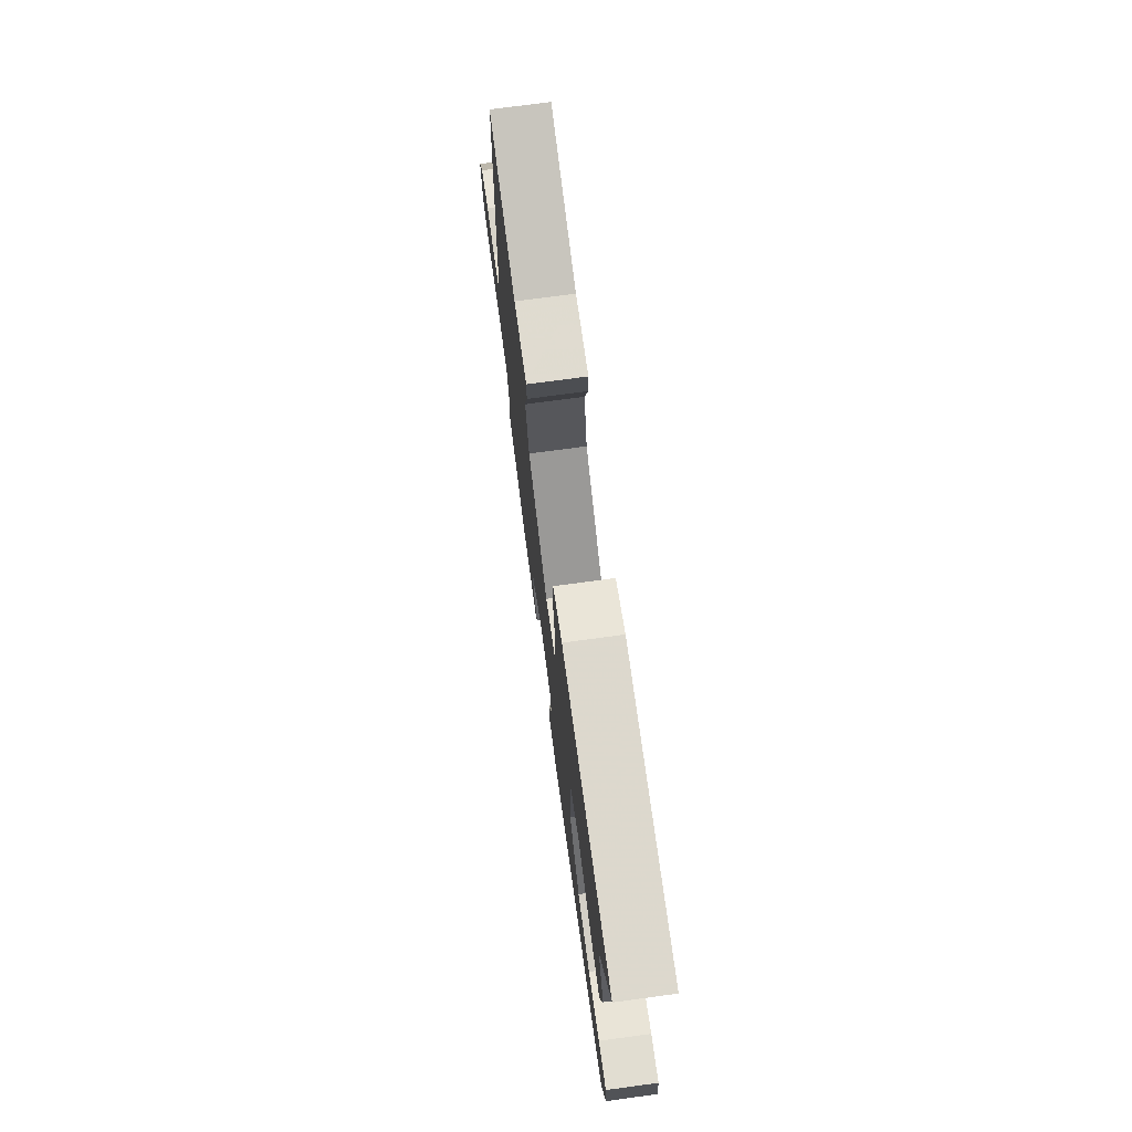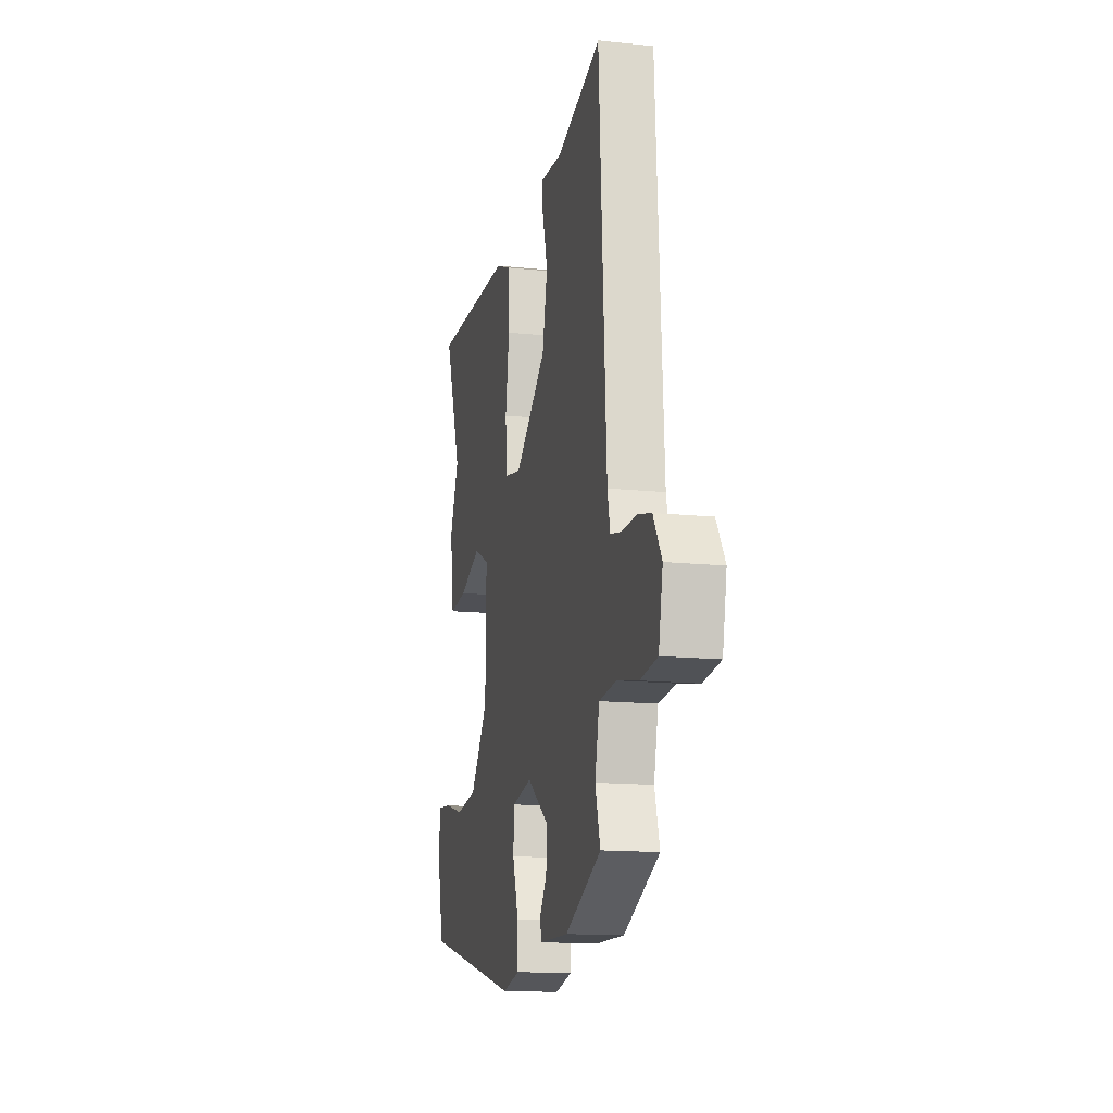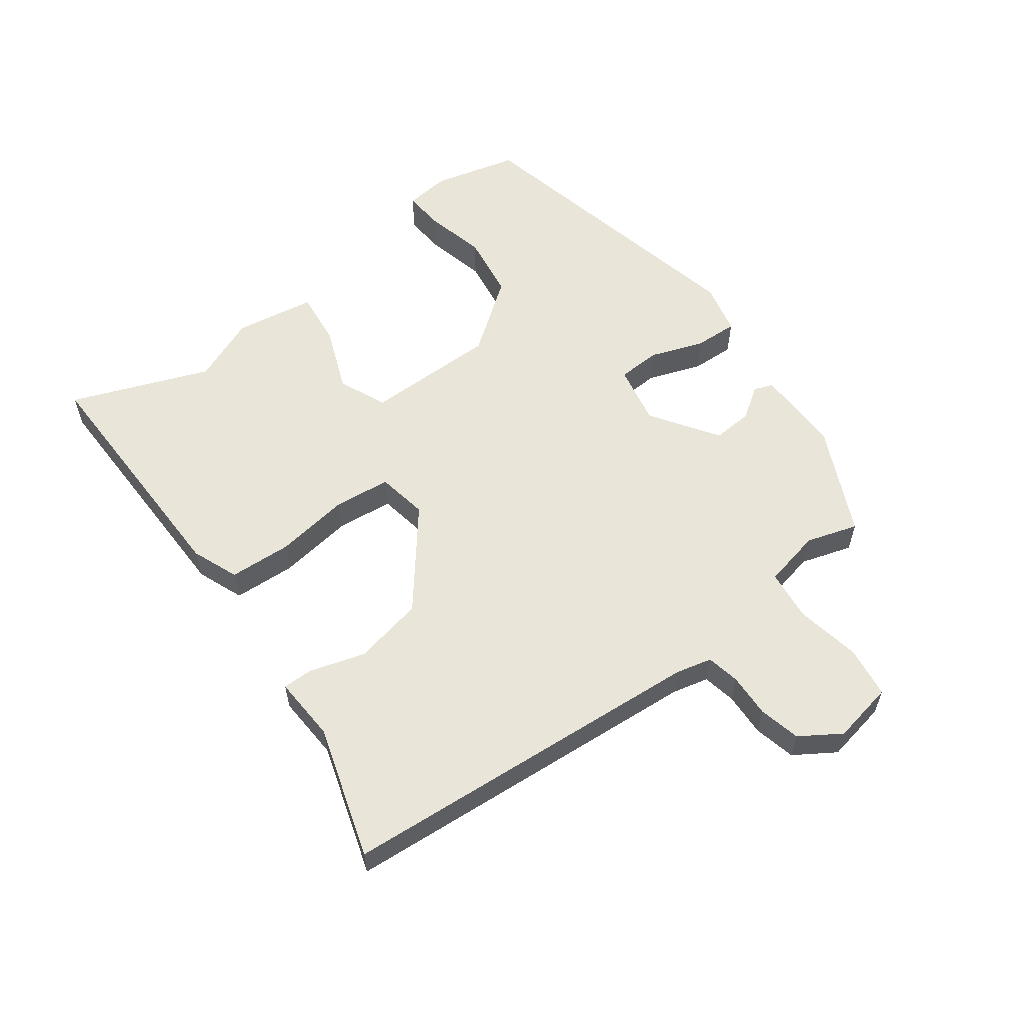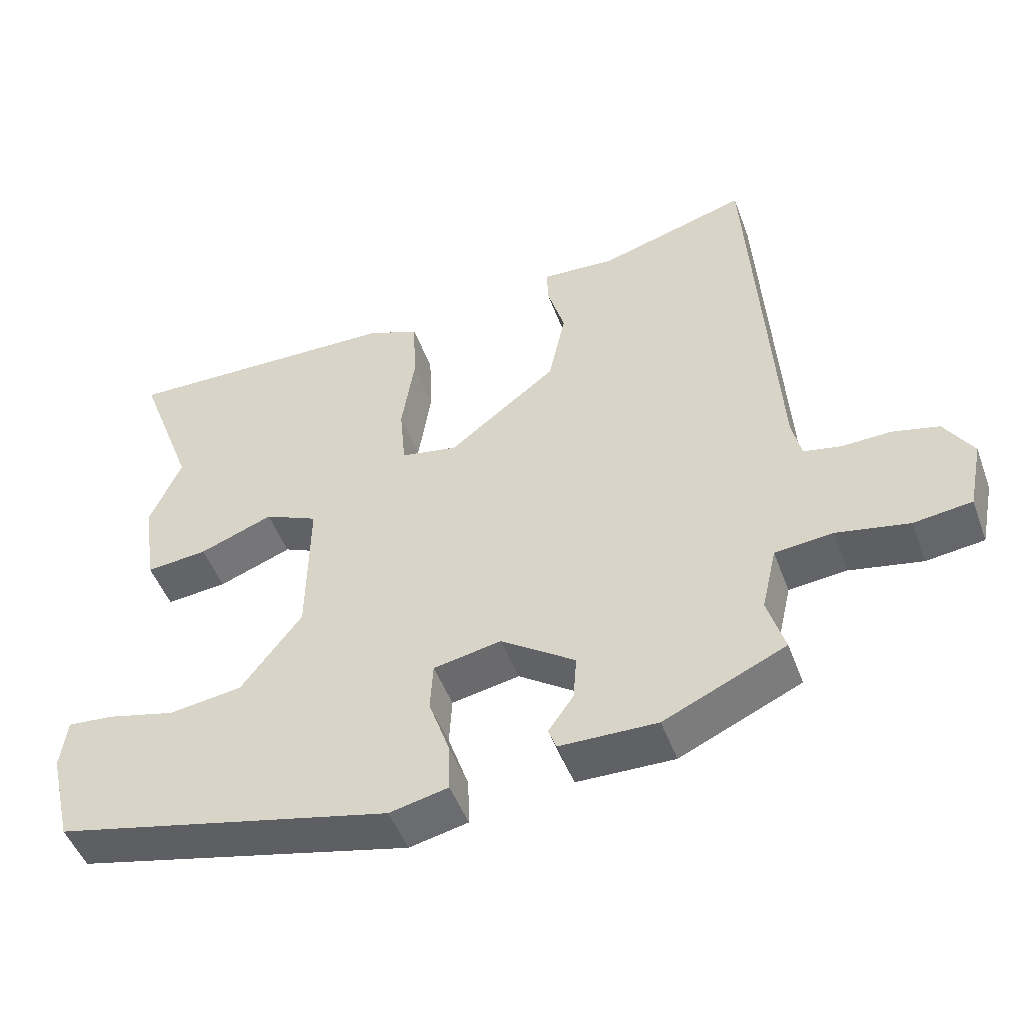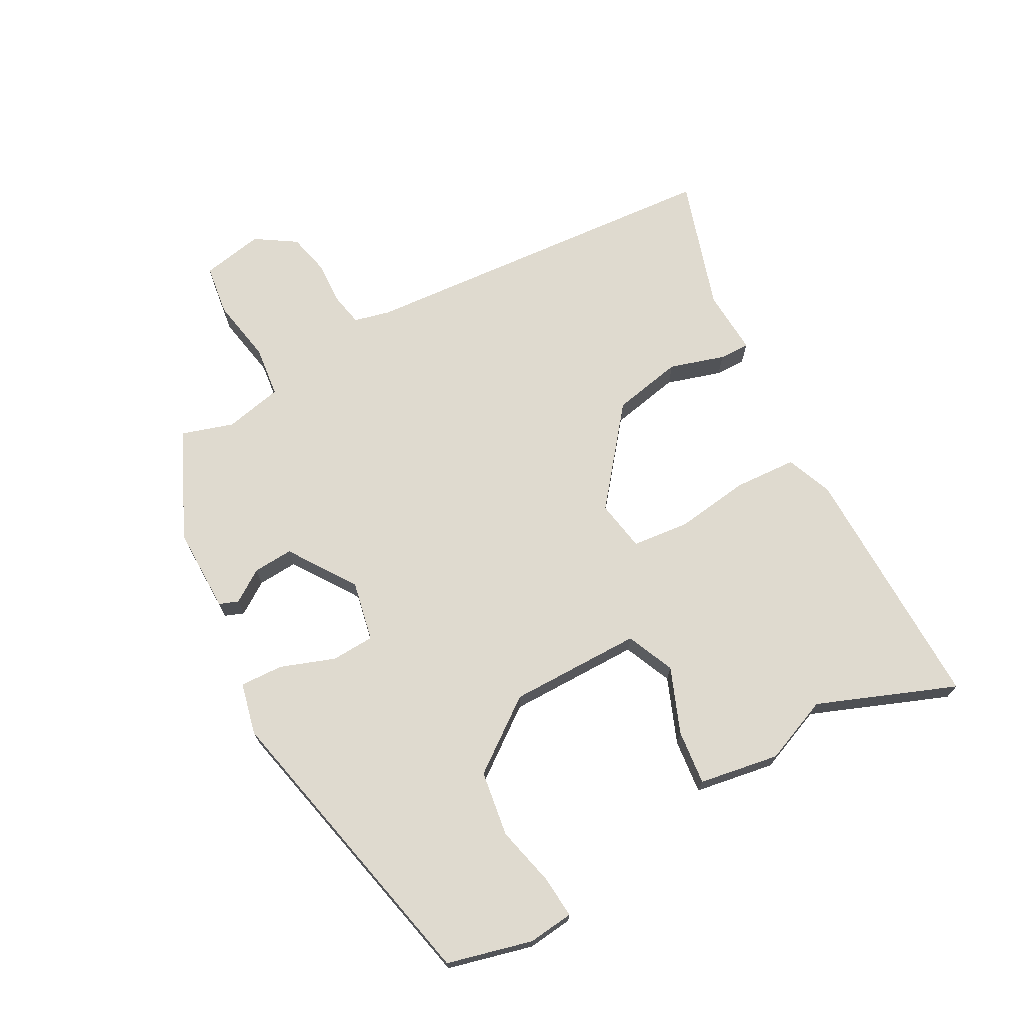
<metadata>
{"format":"obj","ext":"obj","renderer":"f3d","projection":"perspective","resolution":1024,"background":"white","views":[{"elev":73.9,"azim":-97.7,"up":"+Z"},{"elev":-14.3,"azim":77.2,"up":"+Z"},{"elev":58.1,"azim":54.2,"up":"+Y"},{"elev":-49.0,"azim":20.0,"up":"+Z"},{"elev":70.6,"azim":-117.7,"up":"+Y"}]}
</metadata>
<code>
v -0.516 0.07 -0.422
v -0.548 0.07 -0.288
v -0.539 0.07 -0.217
v -0.474 0.07 -0.223
v -0.379 0.07 -0.247
v -0.276 0.07 -0.233
v -0.191 0.07 -0.122
v -0.188 0.07 0.086
v -0.263 0.07 0.12
v -0.366 0.07 0.081
v -0.452 0.07 0.073
v -0.471 0.07 0.199
v -0.427 0.07 0.302
v -0.508 0.07 0.52
v -0.115 0.07 0.509
v -0.042 0.07 0.479
v -0.038 0.07 0.381
v -0.056 0.07 0.264
v -0.048 0.07 0.174
v 0.032 0.07 0.159
v 0.183 0.07 0.276
v 0.207 0.07 0.386
v 0.182 0.07 0.473
v 0.182 0.07 0.521
v 0.285 0.07 0.514
v 0.494 0.07 0.576
v 0.529 0.07 -0.004
v 0.542 0.07 -0.061
v 0.594 0.07 -0.072
v 0.663 0.07 -0.07
v 0.728 0.07 -0.086
v 0.768 0.07 -0.15
v 0.748 0.07 -0.247
v 0.667 0.07 -0.257
v 0.566 0.07 -0.237
v 0.485 0.07 -0.245
v 0.464 0.07 -0.336
v 0.488 0.07 -0.417
v 0.318 0.07 -0.494
v 0.182 0.07 -0.491
v 0.171 0.07 -0.461
v 0.206 0.07 -0.411
v 0.211 0.07 -0.348
v 0.107 0.07 -0.276
v 0.012 0.07 -0.294
v 0.008 0.07 -0.362
v 0.037 0.07 -0.447
v 0.039 0.07 -0.515
v -0.043 0.07 -0.533
v -0.516 0 -0.422
v -0.548 0 -0.288
v -0.539 0 -0.217
v -0.474 0 -0.223
v -0.379 0 -0.247
v -0.276 0 -0.233
v -0.191 0 -0.122
v -0.188 0 0.086
v -0.263 0 0.12
v -0.366 0 0.081
v -0.452 0 0.073
v -0.471 0 0.199
v -0.427 0 0.302
v -0.508 0 0.52
v -0.115 0 0.509
v -0.042 0 0.479
v -0.038 0 0.381
v -0.056 0 0.264
v -0.048 0 0.174
v 0.032 0 0.159
v 0.183 0 0.276
v 0.207 0 0.386
v 0.182 0 0.473
v 0.182 0 0.521
v 0.285 0 0.514
v 0.494 0 0.576
v 0.529 0 -0.004
v 0.542 0 -0.061
v 0.594 0 -0.072
v 0.663 0 -0.07
v 0.728 0 -0.086
v 0.768 0 -0.15
v 0.748 0 -0.247
v 0.667 0 -0.257
v 0.566 0 -0.237
v 0.485 0 -0.245
v 0.464 0 -0.336
v 0.488 0 -0.417
v 0.318 0 -0.494
v 0.182 0 -0.491
v 0.171 0 -0.461
v 0.206 0 -0.411
v 0.211 0 -0.348
v 0.107 0 -0.276
v 0.012 0 -0.294
v 0.008 0 -0.362
v 0.037 0 -0.447
v 0.039 0 -0.515
v -0.043 0 -0.533
f 46 47 48 49
f 45 46 49 1
f 39 40 41 42
f 37 38 39 42
f 36 37 42 43
f 32 33 34 35
f 32 35 36
f 29 30 31 32
f 28 29 32 36
f 27 28 36 43
f 25 26 27 43
f 22 23 24 25
f 21 22 25 43
f 15 16 17 18
f 13 14 15 18
f 13 18 19
f 12 13 19
f 9 10 11 12
f 9 12 19 20
f 2 3 4 5
f 45 1 2 5
f 44 45 5 6
f 20 21 43 44
f 8 9 20
f 7 8 20 44
f 6 7 44
f 98 97 96 95
f 50 98 95 94
f 91 90 89 88
f 91 88 87 86
f 92 91 86 85
f 84 83 82 81
f 85 84 81
f 81 80 79 78
f 85 81 78 77
f 92 85 77 76
f 92 76 75 74
f 74 73 72 71
f 92 74 71 70
f 67 66 65 64
f 67 64 63 62
f 68 67 62
f 68 62 61
f 61 60 59 58
f 69 68 61 58
f 54 53 52 51
f 54 51 50 94
f 55 54 94 93
f 93 92 70 69
f 69 58 57
f 93 69 57 56
f 93 56 55
f 1 50 51 2
f 2 51 52 3
f 3 52 53 4
f 4 53 54 5
f 5 54 55 6
f 6 55 56 7
f 7 56 57 8
f 8 57 58 9
f 9 58 59 10
f 10 59 60 11
f 11 60 61 12
f 12 61 62 13
f 13 62 63 14
f 14 63 64 15
f 15 64 65 16
f 16 65 66 17
f 17 66 67 18
f 18 67 68 19
f 19 68 69 20
f 20 69 70 21
f 21 70 71 22
f 22 71 72 23
f 23 72 73 24
f 24 73 74 25
f 25 74 75 26
f 26 75 76 27
f 27 76 77 28
f 28 77 78 29
f 29 78 79 30
f 30 79 80 31
f 31 80 81 32
f 32 81 82 33
f 33 82 83 34
f 34 83 84 35
f 35 84 85 36
f 36 85 86 37
f 37 86 87 38
f 38 87 88 39
f 39 88 89 40
f 40 89 90 41
f 41 90 91 42
f 42 91 92 43
f 43 92 93 44
f 44 93 94 45
f 45 94 95 46
f 46 95 96 47
f 47 96 97 48
f 48 97 98 49
f 49 98 50 1

</code>
